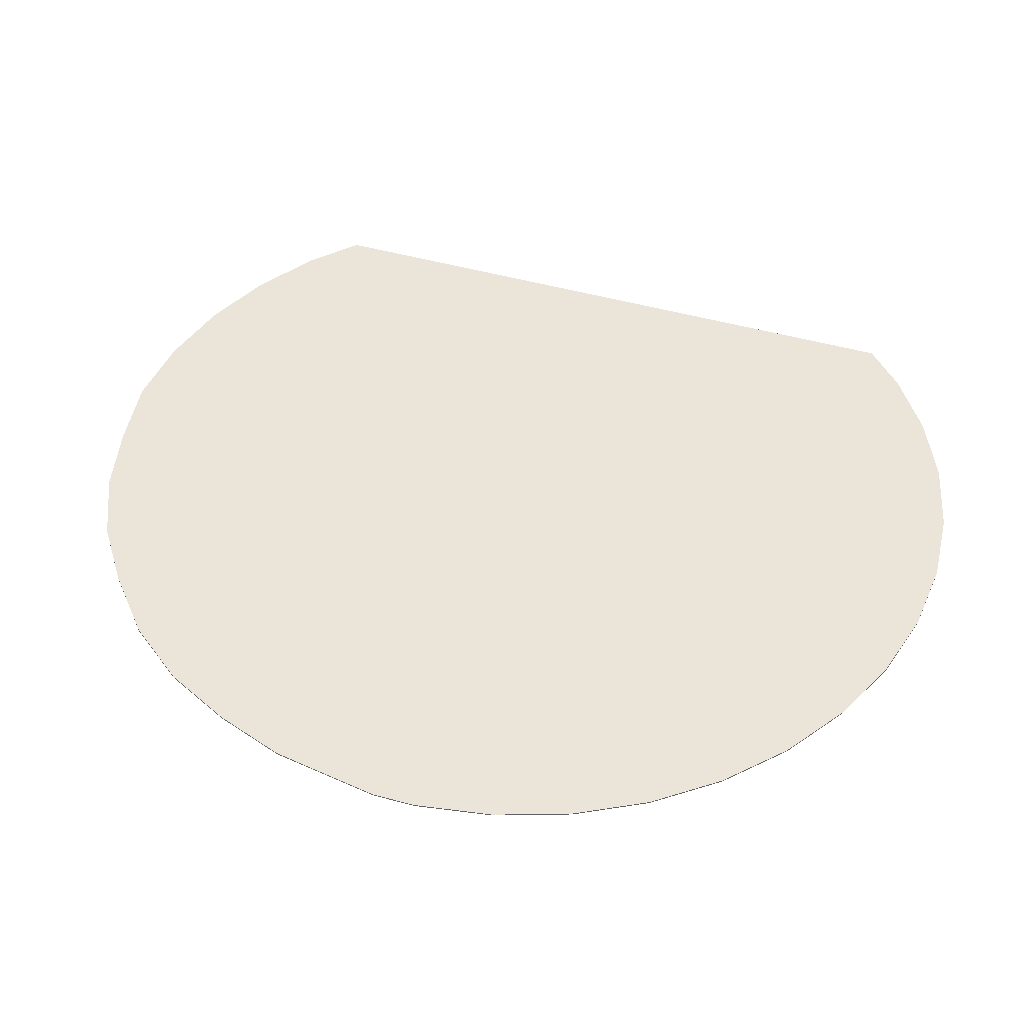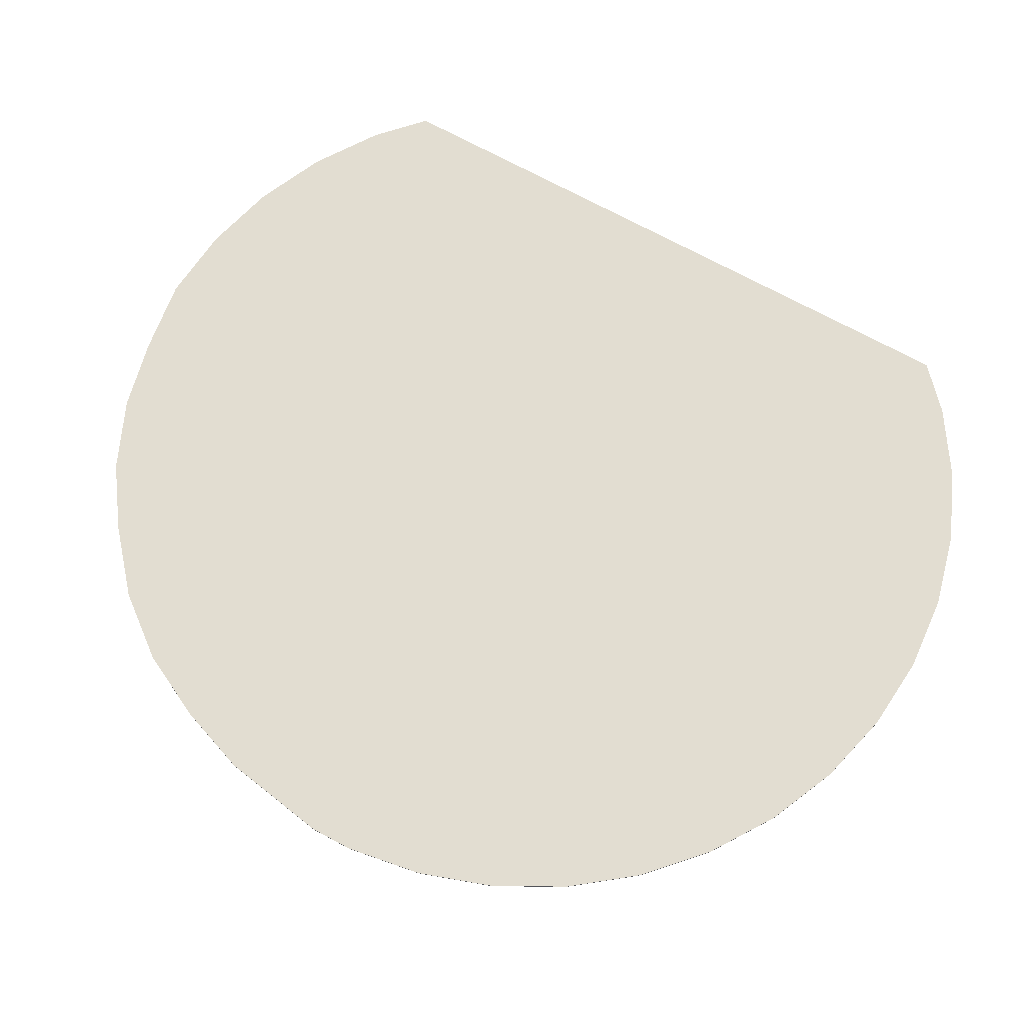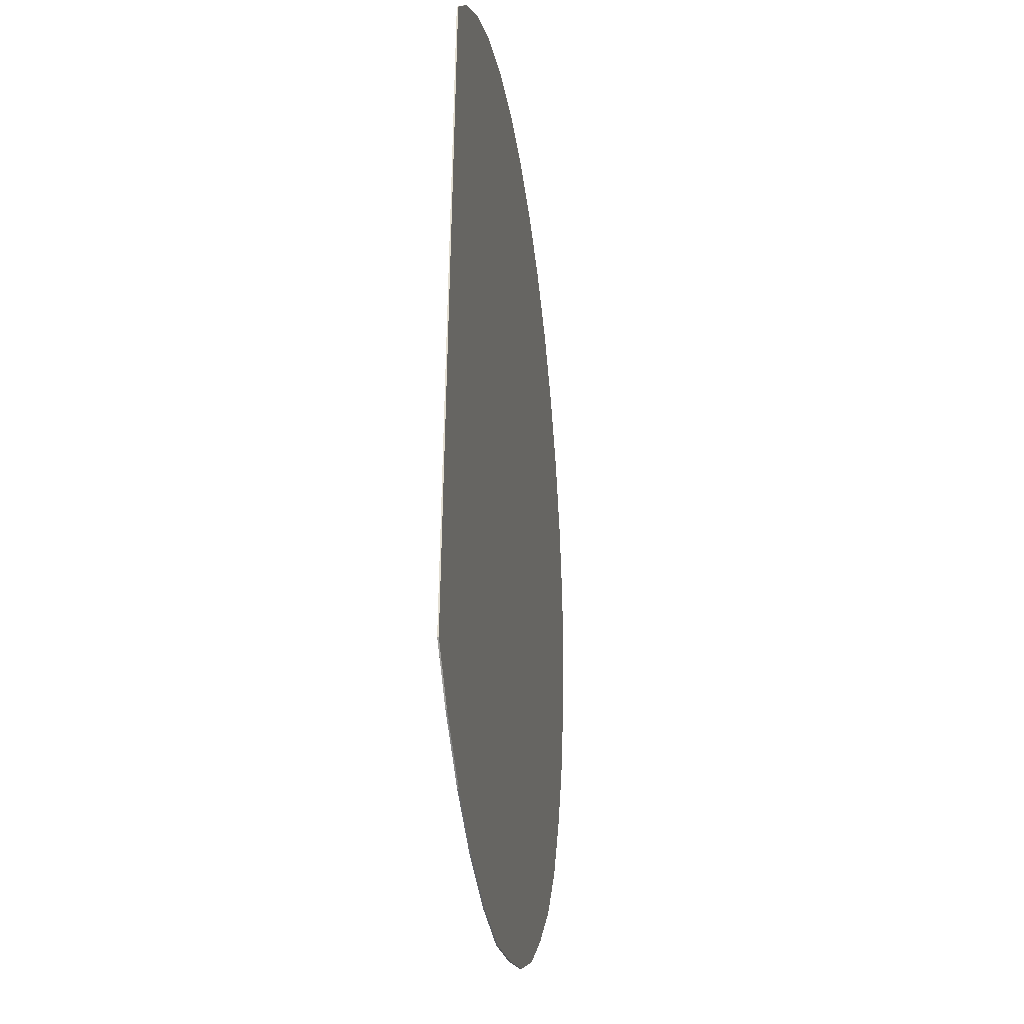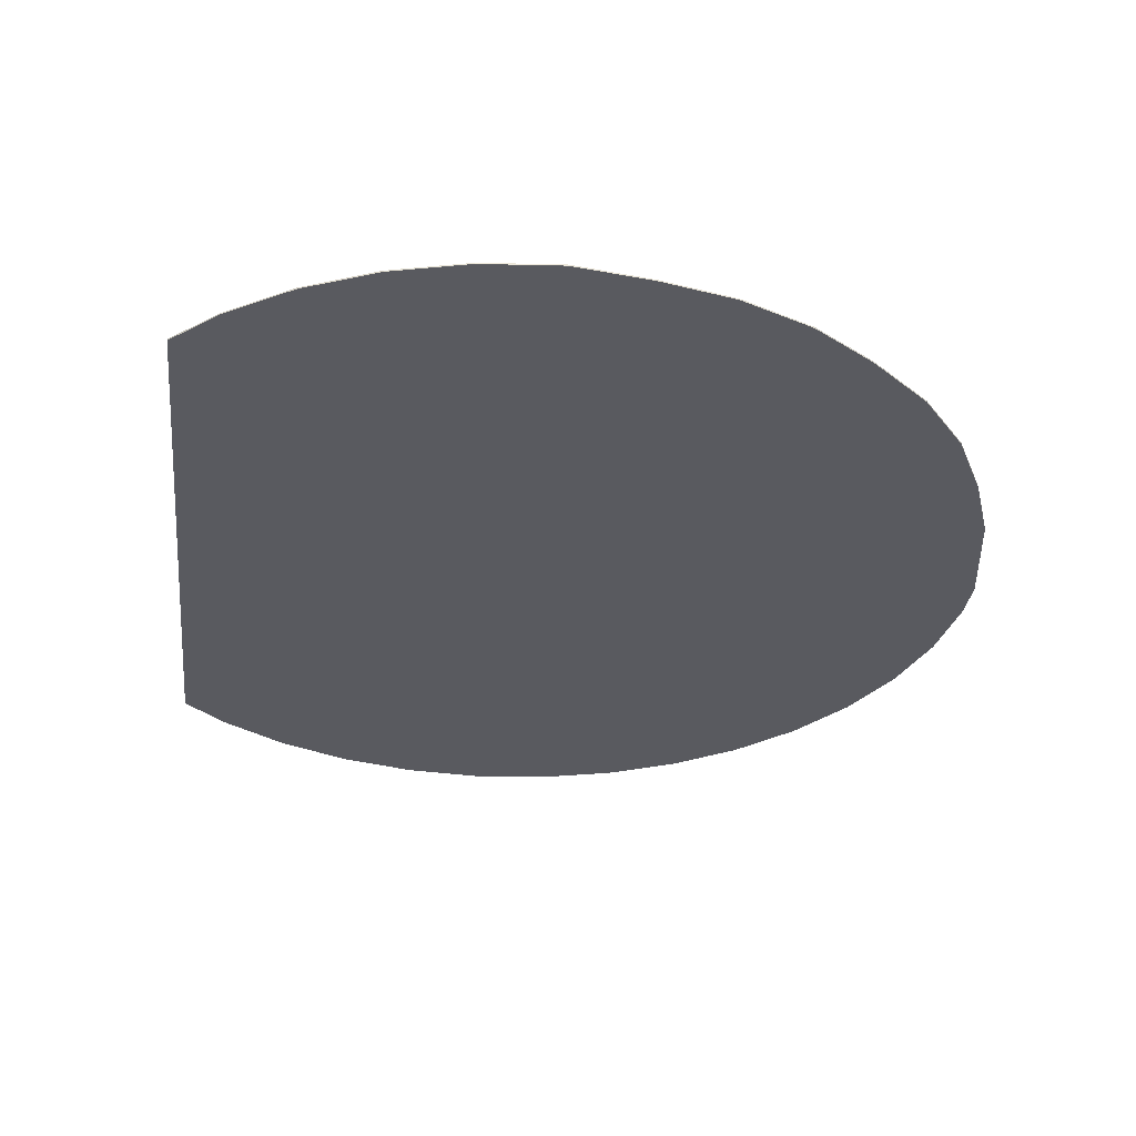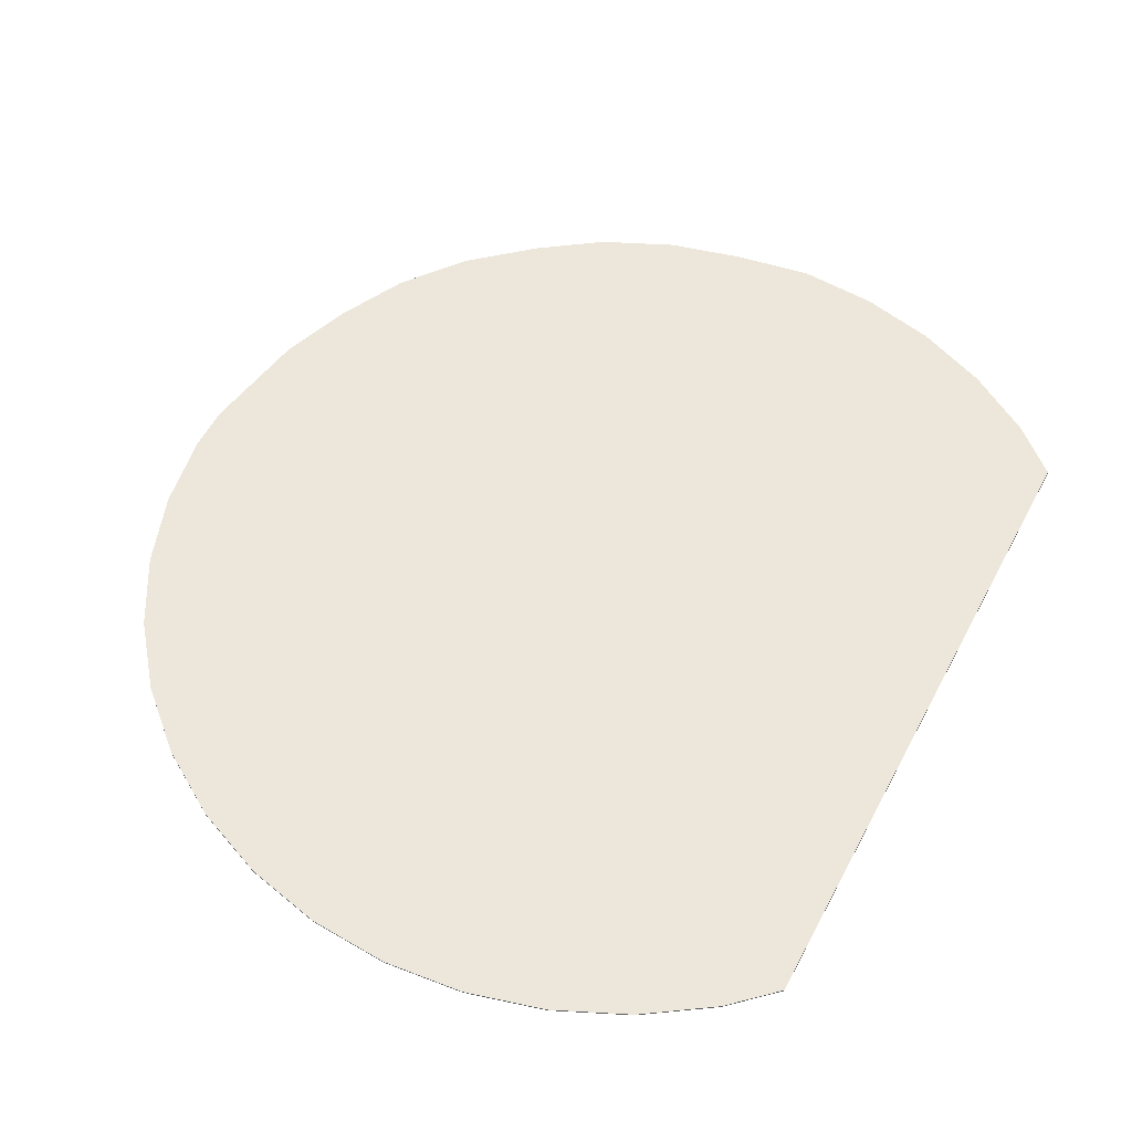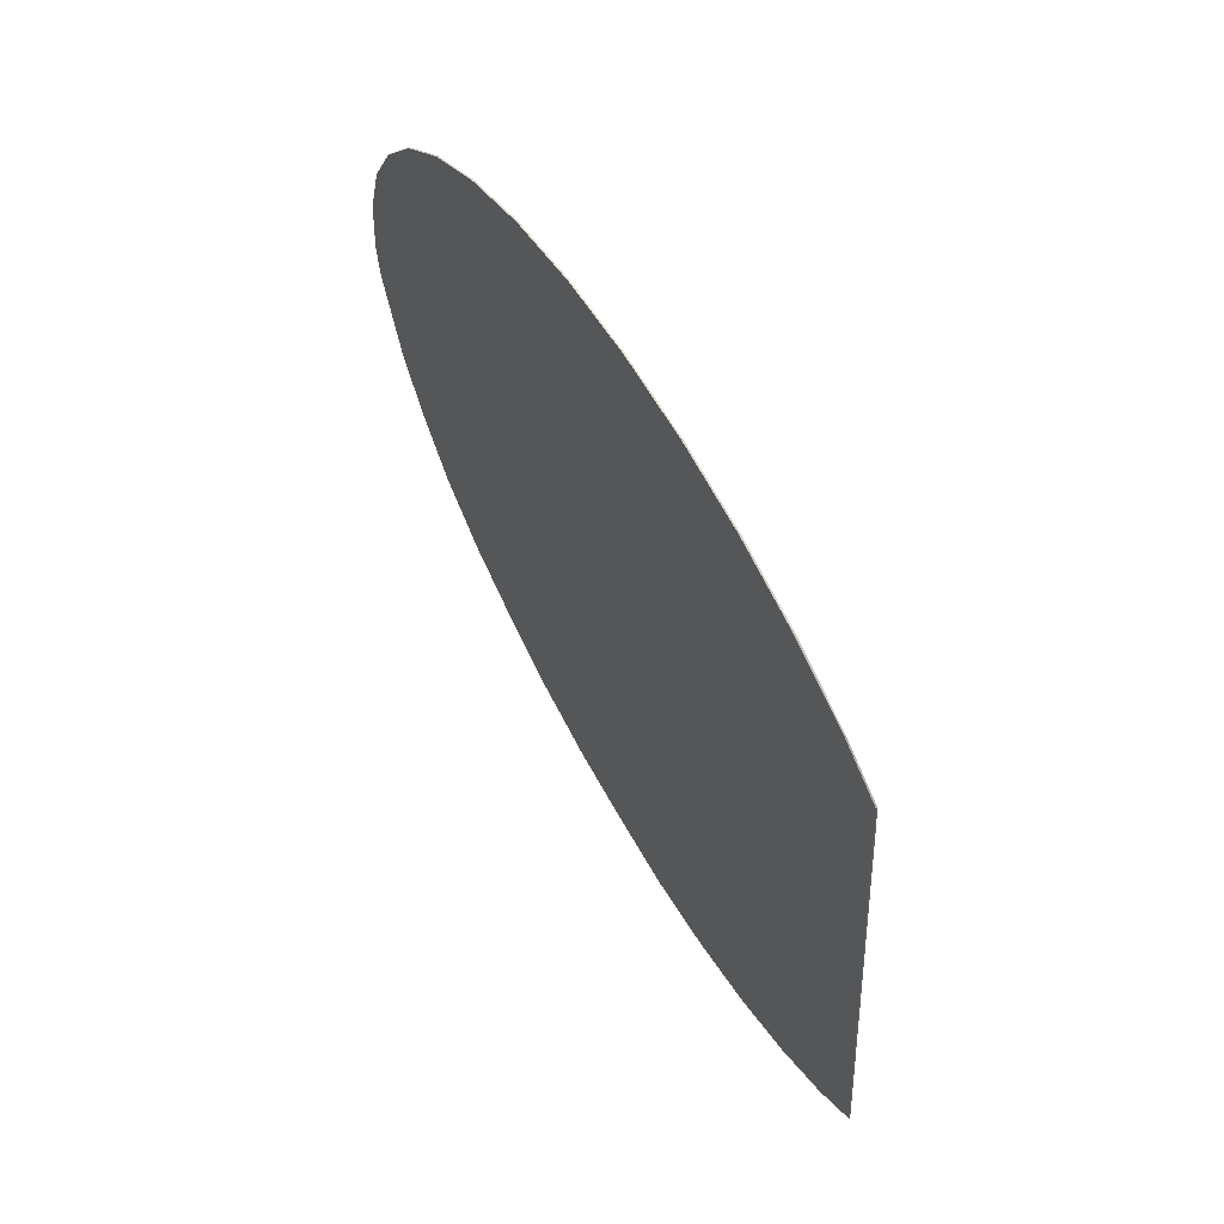
<metadata>
{"format":"obj","ext":"obj","renderer":"f3d","projection":"perspective","resolution":1024,"background":"white","views":[{"elev":45.4,"azim":-76.7,"up":"+Y"},{"elev":68.6,"azim":-65.8,"up":"+Y"},{"elev":-24.8,"azim":98.2,"up":"+Z"},{"elev":-31.9,"azim":168.7,"up":"+Y"},{"elev":54.1,"azim":22.4,"up":"+Y"},{"elev":65.8,"azim":59.5,"up":"+Z"}]}
</metadata>
<code>
v 1.931 2 2.955
v 1.418 2 3.233
v 0.8666 2 3.422
v 0.2915 2 3.518
v -0.2915 2 3.518
v -0.8666 2 3.422
v -1.418 2 3.233
v -1.931 2 2.955
v -2.391 2 2.597
v -2.786 2 2.168
v -3.105 2 1.68
v -3.339 2 1.146
v -3.482 2 0.581
v -3.53 2 0
v -3.507 2 -0.3239
v -3.301 2 -1.133
v -3.067 2 -1.648
v -2.767 2 -2.143
v -2.372 2 -2.572
v -1.881 2 -2.929
v -1.399 2 -3.207
v -0.8477 2 -3.396
v -0.2915 2 -3.479
v 0.2915 2 -3.518
v 0.8666 2 -3.422
v 1.418 2 -3.233
v 1.931 2 -2.955
v 2.391 2 -2.597
v 1.931 1.99 2.955
v 1.418 1.99 3.233
v 0.8666 1.99 3.422
v 0.2915 1.99 3.518
v -0.2915 1.99 3.518
v -0.8666 1.99 3.422
v -1.418 1.99 3.233
v -1.931 1.99 2.955
v -2.391 1.99 2.597
v -2.786 1.99 2.168
v -3.105 1.99 1.68
v -3.339 1.99 1.146
v -3.482 1.99 0.581
v -3.53 1.99 0
v -3.507 1.99 -0.3239
v -3.301 1.99 -1.133
v -3.067 1.99 -1.648
v -2.767 1.99 -2.143
v -2.372 1.99 -2.572
v -1.881 1.99 -2.929
v -1.399 1.99 -3.207
v -0.8477 1.99 -3.396
v -0.2915 1.99 -3.479
v 0.2915 1.99 -3.518
v 0.8666 1.99 -3.422
v 1.418 1.99 -3.233
v 1.931 1.99 -2.955
v 2.391 1.99 -2.597
v 2.277 2 2.686
v 2.277 1.99 2.686
v 2.709 2 -2.252
v 2.709 1.99 -2.252
f 1 2 30
f 30 29 1
f 2 3 31
f 31 30 2
f 3 4 32
f 32 31 3
f 4 5 33
f 33 32 4
f 5 6 34
f 34 33 5
f 6 7 35
f 35 34 6
f 7 8 36
f 36 35 7
f 8 9 37
f 37 36 8
f 9 10 38
f 38 37 9
f 10 11 39
f 39 38 10
f 11 12 40
f 40 39 11
f 12 13 41
f 41 40 12
f 13 14 42
f 42 41 13
f 14 15 43
f 43 42 14
f 15 16 44
f 44 43 15
f 16 17 45
f 45 44 16
f 17 18 46
f 46 45 17
f 18 19 47
f 47 46 18
f 19 20 48
f 48 47 19
f 20 21 49
f 49 48 20
f 21 22 50
f 50 49 21
f 22 23 51
f 51 50 22
f 23 24 52
f 52 51 23
f 24 25 53
f 53 52 24
f 25 26 54
f 54 53 25
f 26 27 55
f 55 54 26
f 27 28 56
f 56 55 27
f 59 60 56
f 56 28 59
f 1 29 58
f 58 57 1
f 57 59 28
f 28 27 26
f 57 28 26
f 26 25 24
f 24 23 22
f 26 24 22
f 22 21 20
f 20 19 18
f 22 20 18
f 26 22 18
f 18 17 16
f 16 15 14
f 18 16 14
f 14 13 12
f 12 11 10
f 14 12 10
f 18 14 10
f 10 9 8
f 8 7 6
f 10 8 6
f 6 5 4
f 4 3 2
f 6 4 2
f 10 6 2
f 18 10 2
f 26 18 2
f 57 26 2
f 57 2 1
f 60 58 29
f 29 30 31
f 60 29 31
f 31 32 33
f 33 34 35
f 31 33 35
f 35 36 37
f 37 38 39
f 35 37 39
f 31 35 39
f 39 40 41
f 41 42 43
f 39 41 43
f 43 44 45
f 45 46 47
f 43 45 47
f 39 43 47
f 47 48 49
f 49 50 51
f 47 49 51
f 51 52 53
f 53 54 55
f 51 53 55
f 47 51 55
f 39 47 55
f 31 39 55
f 60 31 55
f 60 55 56
f 60 59 57
f 57 58 60

</code>
